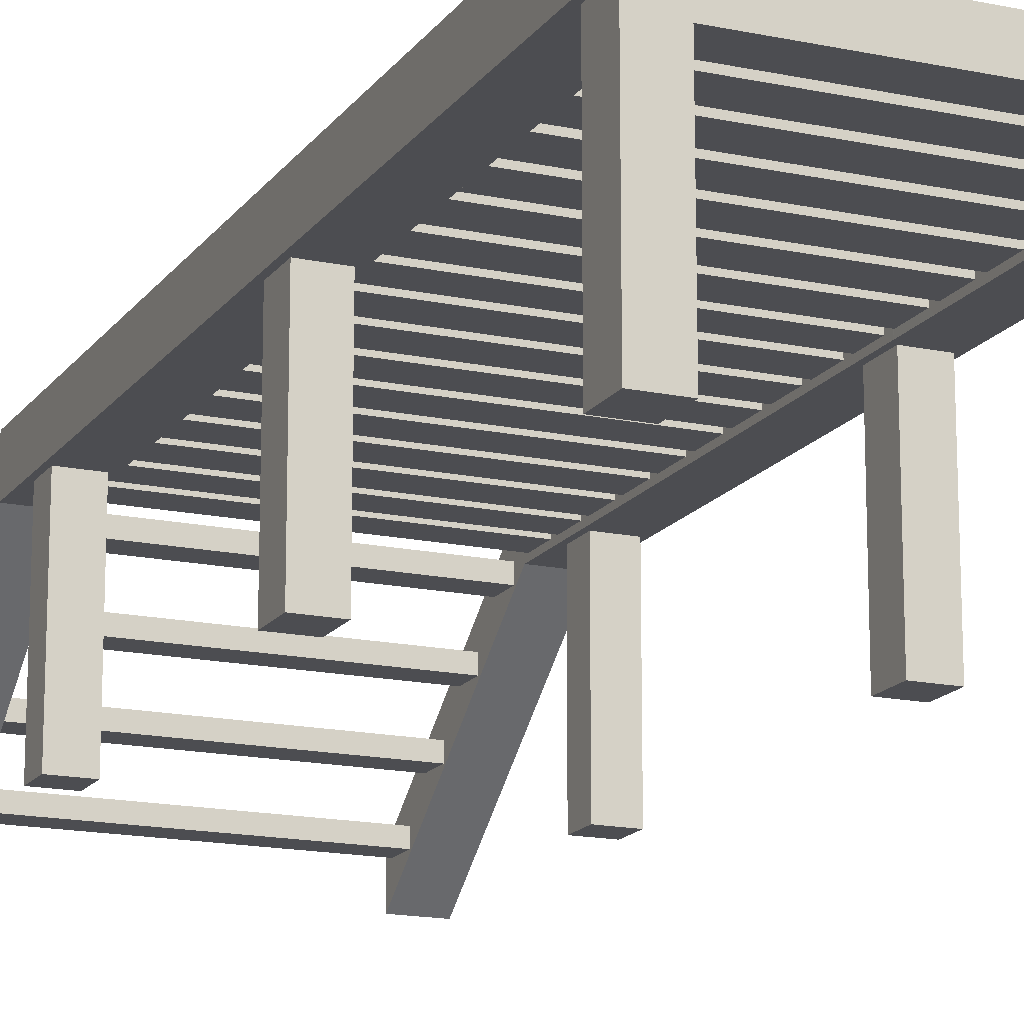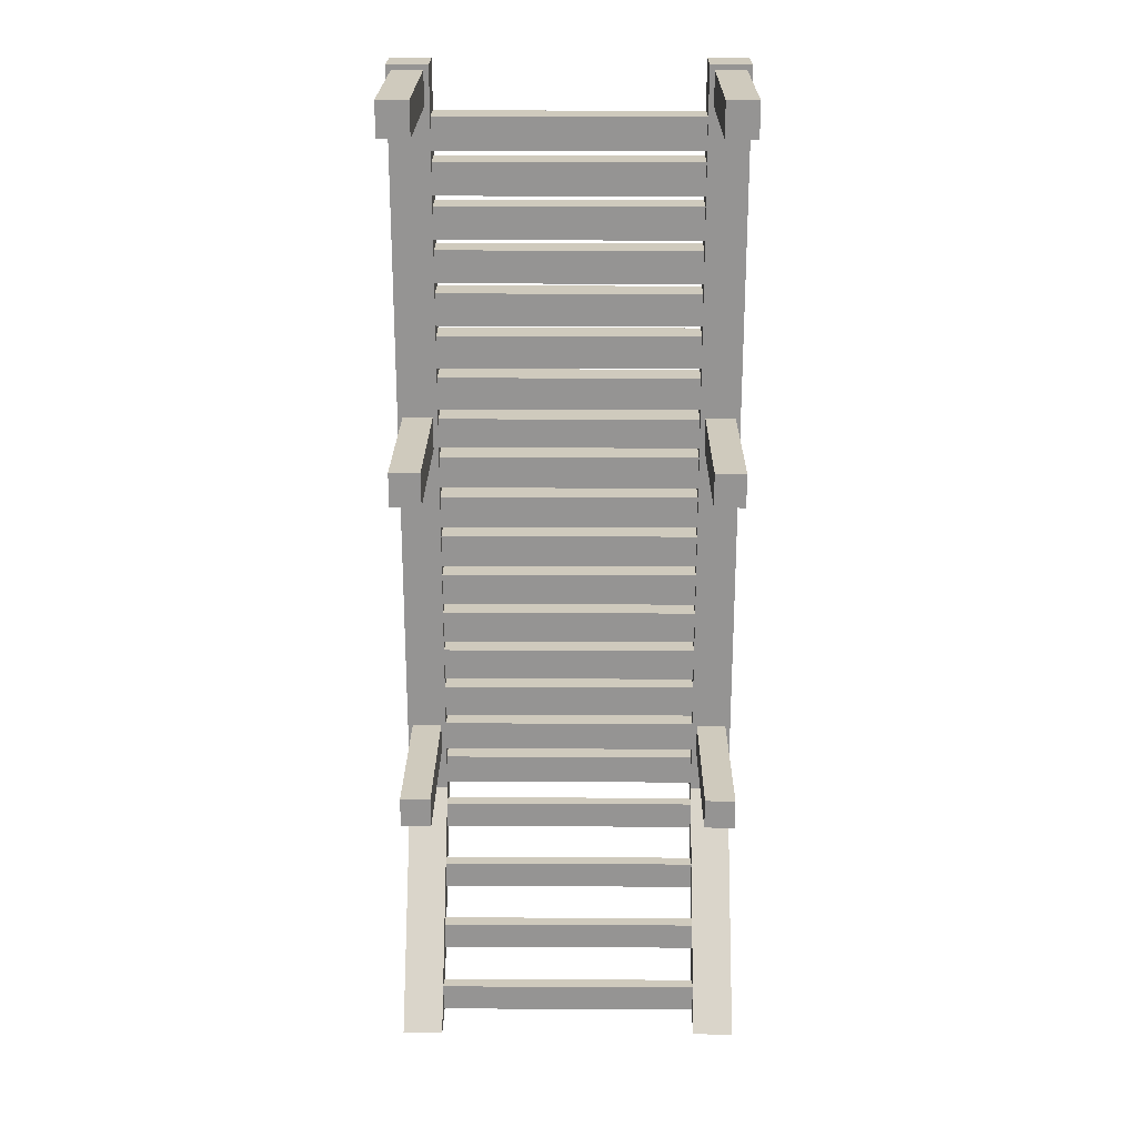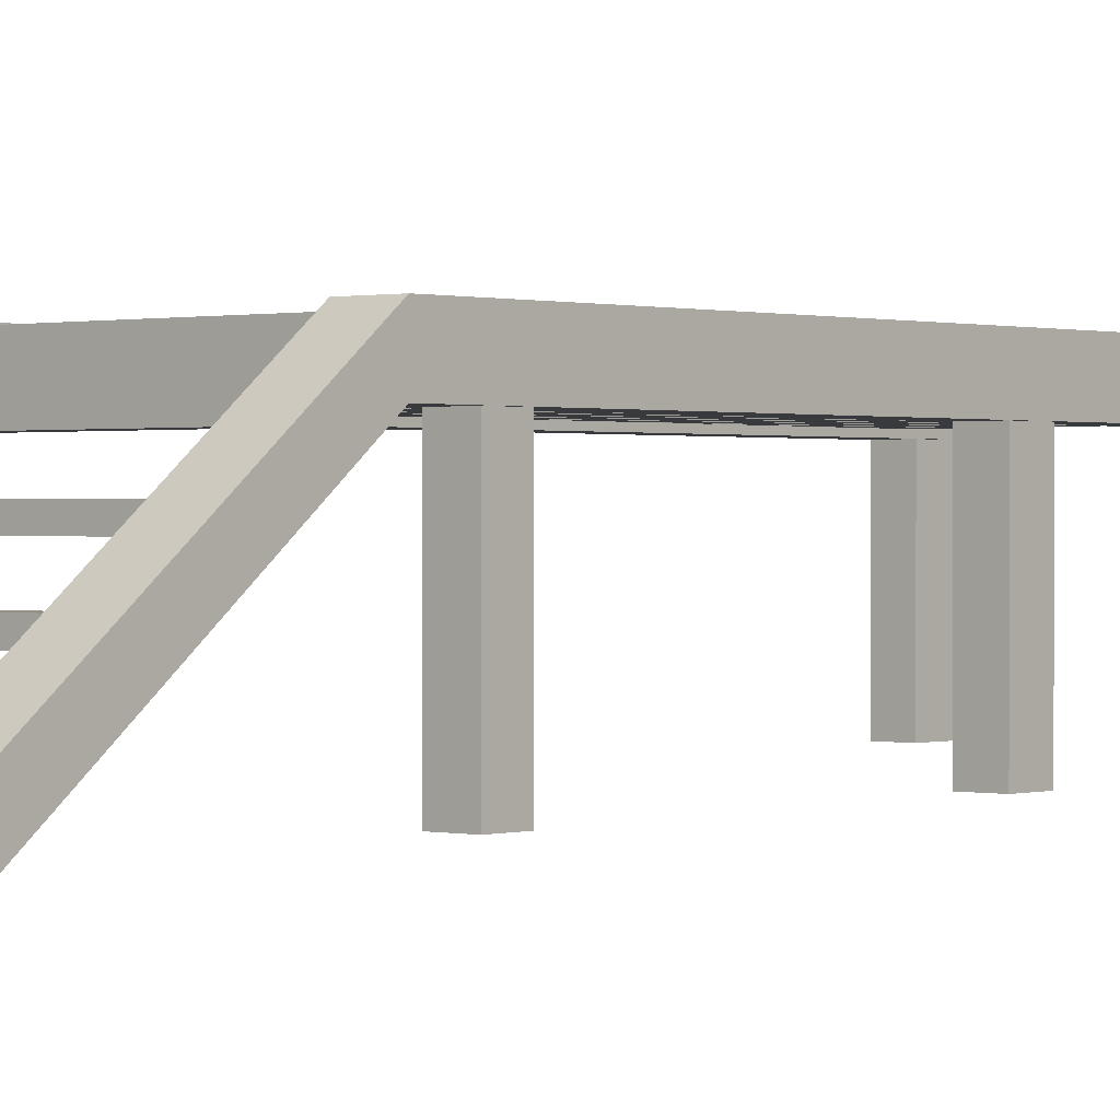
<metadata>
{"format":"obj","ext":"obj","renderer":"f3d","projection":"perspective","resolution":1024,"background":"white","views":[{"elev":-16.2,"azim":-23.6,"up":"+Y"},{"elev":22.8,"azim":0.5,"up":"+Z"},{"elev":0.5,"azim":-139.1,"up":"+Y"}]}
</metadata>
<code>
o Dock_Cube
v 0.2 -0.2 0.6
v 0.2 0.2 1
v -0.15 -0.2 1.05
v -0.15 -0.2 1.35
v -0.2 0.2 1.4
v 0.15 -0.2 1.35
v -0.2 0.2 4.82
v -0.15 -0.2 4.436
v -0.2 -0.2 4.82
v -0.2 -0.2 1.4
v -0.15 -1.8 4.77
v 0.15 -1.8 1.05
v -0.15 -1.8 1.35
v 3.2 0.2 0.6
v 3.2 -0.2 0.6
v 3.2 0.2 1
v 3.15 -0.2 1.05
v 2.8 -0.15 0.65
v 3.15 -0.2 4.77
v 3.2 0.2 4.386
v 3.2 -0.2 4.82
v 2.8 -0.15 1.05
v 2.8 -0.15 1.45
v 3.2 -0.2 1.433
v 2.85 -1.8 4.436
v 3.15 -1.8 4.436
v 3.15 -1.8 1.05
v 3.2 0.2 1.827
v 2.8 0.15 1.877
v 2.8 0.15 2.303
v 2.8 0.15 2.73
v 2.8 0.15 3.583
v 2.8 0.15 4.009
v 2.8 -0.15 3.156
v 2.8 -0.15 3.583
v 3.2 -0.2 1.827
v 3.2 -0.2 2.253
v 3.2 -0.2 2.68
v 3.2 -0.2 3.533
v 2.8 -0.2 4.386
v 2.8 0.15 3.483
v 2.8 0.2 3.959
v 2.8 -0.15 3.483
v 2.8 -0.2 3.959
v 2.8 0.15 3.056
v 2.8 0.2 3.533
v 2.8 -0.15 3.056
v 2.8 0.15 2.63
v 2.8 0.2 3.106
v 2.8 -0.15 2.63
v 2.8 -0.2 3.106
v 2.8 0.15 2.203
v 2.8 0.2 2.68
v 2.8 -0.15 2.203
v 2.8 -0.2 2.68
v 2.8 0.15 1.777
v 2.8 0.2 2.253
v 2.8 -0.15 1.777
v 2.8 -0.2 2.253
v 2.8 -0.15 1.35
v 2.8 0.15 1.35
v 2.8 0.2 1.827
v 2.8 -0.2 1.827
v 2.8 -0.15 0.95
v 2.8 0.15 0.95
v 2.8 -0.2 1.433
v 2.8 0.2 1.433
v 2.8 -0.2 0.6
v 2.8 -0.2 1
v 2.8 0.2 1
v 2.8 0.2 0.6
v 0.2 0.15 4.009
v 0.2 0.15 4.336
v 0.2 -0.15 4.009
v 0.2 -0.15 4.336
v 0.2 0.15 3.583
v 0.2 0.15 3.909
v 0.2 -0.15 3.583
v 0.2 0.15 3.156
v 0.2 0.15 3.483
v 0.2 0.15 2.73
v 0.2 0.15 3.056
v 0.2 0.15 2.303
v 0.2 0.15 2.63
v 0.2 0.15 1.877
v 0.2 -0.15 1.45
v 0.2 -0.15 1.777
v 0.2 -0.15 1.05
v 0.2 0.15 1.05
v 0.2 -0.15 0.65
v 0.2 -0.15 0.95
v 0.2 0.15 0.95
v 0.2 0.15 0.65
v 0.2 0.2 0.6
v 0.15 -0.2 1.05
v -0.2 0.2 0.6
v -0.2 -0.2 0.6
v -0.2 0.2 1
v 0.2 0.2 1.4
v -0.15 -0.2 4.77
v 0.2 0.2 4.82
v 0.15 -0.2 4.77
v -0.2 0.2 4.386
v 0.2 0.2 4.386
v 0.15 -0.2 4.436
v 0.2 -0.2 4.82
v -0.2 -0.2 4.386
v 0.2 -0.2 4.386
v -0.2 -0.2 1
v 0.2 -0.2 1
v 0.2 -0.2 1.4
v 0.15 -1.8 4.77
v -0.15 -1.8 4.436
v 0.15 -1.8 4.436
v -0.15 -1.8 1.05
v 0.15 -1.8 1.35
v 2.8 0.15 0.65
v 2.8 0.15 1.05
v 2.85 -0.2 1.05
v 2.85 -0.2 1.35
v 2.8 0.15 1.45
v 3.2 0.2 1.433
v 3.15 -0.2 1.35
v 2.85 -0.2 4.77
v 2.8 0.2 4.82
v 3.2 0.2 4.82
v 2.8 0.15 4.336
v 2.85 -0.2 4.436
v 3.15 -0.2 4.436
v 2.8 -0.2 4.82
v 2.8 -0.15 4.336
v 3.2 -0.2 4.386
v 3.2 -0.2 1
v 2.85 -1.8 4.77
v 3.15 -1.8 4.77
v 2.85 -1.8 1.05
v 2.85 -1.8 1.35
v 3.15 -1.8 1.35
v 3.2 0.2 3.959
v 3.2 0.2 3.533
v 3.2 0.2 3.106
v 3.2 0.2 2.68
v 3.2 0.2 2.253
v 2.8 0.15 3.156
v 2.8 -0.15 1.877
v 2.8 -0.15 2.303
v 2.8 -0.15 2.73
v 2.8 -0.15 4.009
v 3.2 -0.2 3.106
v 3.2 -0.2 3.959
v 2.8 0.15 3.909
v 2.8 0.2 4.386
v 2.8 -0.15 3.909
v 2.8 -0.2 3.533
v 0.2 -0.15 3.909
v 0.2 -0.15 3.156
v 0.2 -0.15 3.483
v 0.2 -0.15 2.73
v 0.2 -0.15 3.056
v 0.2 -0.15 2.303
v 0.2 -0.15 2.63
v 0.2 0.15 2.203
v 0.2 -0.15 1.877
v 0.2 -0.15 2.203
v 0.2 0.15 1.45
v 0.2 0.15 1.777
v 0.2 -0.15 1.35
v 0.2 0.15 1.35
v 0.2 0.2 -2.787
v 0.2 -0.2 -2.787
v 0.2 0.2 -2.387
v 0.15 -0.2 -2.337
v -0.2 0.2 -2.787
v -0.2 -0.2 -2.787
v -0.2 0.2 -2.387
v -0.15 -0.2 -2.337
v 0.2 0.2 -1.987
v -0.2 0.2 1.433
v 0.2 0.2 1.433
v -0.2 0.2 0.9986
v -0.15 -0.2 1.049
v -0.2 -0.2 1.433
v 0.2 -0.2 1.433
v -0.2 -0.2 0.9986
v 0.2 -0.2 0.9986
v 0.2 -0.2 -2.387
v -0.2 -0.2 -1.987
v 0.2 -0.2 -1.987
v -0.15 -1.8 1.383
v 0.15 -1.8 1.383
v 0.15 -1.8 1.049
v 0.15 -1.8 -2.337
v -0.15 -1.8 -2.037
v 3.2 -0.2 -2.787
v 3.2 0.2 -2.387
v 3.15 -0.2 -2.337
v 3.15 -0.2 -2.037
v 2.8 0.2 1.433
v 3.15 -0.2 1.383
v 2.8 0.15 0.9486
v 3.2 0.2 0.9986
v 3.2 -0.2 1.433
v 3.2 -0.2 -1.987
v 3.15 -1.8 1.383
v 2.85 -1.8 1.049
v 2.85 -1.8 -2.037
v 3.15 -1.8 -2.037
v 3.2 0.2 0.5721
v 3.2 0.2 -0.7074
v 3.2 0.2 -1.56
v 2.8 0.15 -0.6574
v 3.2 -0.2 -1.56
v 3.2 -0.2 -1.134
v 3.2 -0.2 0.1456
v 3.2 -0.2 0.5721
v 2.8 0.2 0.9986
v 2.8 -0.15 0.5221
v 2.8 -0.2 0.9986
v 2.8 0.2 0.5721
v 2.8 -0.15 0.0956
v 2.8 -0.2 0.5721
v 2.8 0.15 -0.3309
v 2.8 0.2 0.1456
v 2.8 -0.15 -0.3309
v 2.8 -0.2 0.1456
v 2.8 0.15 -0.7574
v 2.8 0.2 -0.2809
v 2.8 -0.15 -0.7574
v 2.8 -0.2 -0.2809
v 2.8 0.15 -1.184
v 2.8 0.2 -0.7074
v 2.8 -0.15 -1.184
v 2.8 -0.2 -0.7074
v 2.8 0.15 -1.61
v 2.8 0.2 -1.134
v 2.8 -0.15 -1.61
v 2.8 -0.2 -1.134
v 2.8 -0.15 -2.037
v 2.8 0.15 -2.037
v 2.8 0.2 -1.56
v 2.8 -0.2 -1.56
v 2.8 -0.15 -2.437
v 2.8 -0.2 -1.987
v 2.8 0.2 -1.987
v 2.8 -0.2 -2.387
v 2.8 0.2 -2.387
v 2.8 0.2 -2.787
v 0.2 0.15 0.6221
v 0.2 0.15 0.9486
v 0.2 0.15 0.1956
v 0.2 0.15 0.5221
v 0.2 -0.15 0.5221
v 0.2 0.15 -0.2309
v 0.2 0.15 0.0956
v 0.2 -0.15 -0.2309
v 0.2 -0.15 0.0956
v 0.2 0.15 -0.6574
v 0.2 -0.15 -0.6574
v 0.2 -0.15 -0.3309
v 0.2 -0.15 -1.084
v 0.2 -0.15 -0.7574
v 0.2 -0.15 -1.51
v 0.2 -0.15 -1.184
v 0.2 0.15 -1.937
v 0.2 0.15 -1.61
v 0.2 -0.15 -1.61
v 0.2 -0.15 -2.337
v 0.2 -0.15 -2.037
v 0.2 0.15 -2.037
v 0.2 0.15 -2.737
v -0.15 -0.2 -2.037
v -0.2 0.2 -1.987
v 0.15 -0.2 -2.037
v -0.15 -0.2 1.383
v 0.15 -0.2 1.383
v 0.2 0.2 0.9986
v 0.15 -0.2 1.049
v -0.2 -0.2 -2.387
v -0.15 -1.8 1.049
v -0.15 -1.8 -2.337
v 0.15 -1.8 -2.037
v 3.2 0.2 -2.787
v 2.8 0.15 -2.737
v 2.8 -0.15 -2.737
v 2.8 0.15 -2.337
v 2.85 -0.2 -2.337
v 2.85 -0.2 -2.037
v 2.8 0.15 -1.937
v 3.2 0.2 -1.987
v 2.85 -0.2 1.383
v 3.2 0.2 1.433
v 2.85 -0.2 1.049
v 3.15 -0.2 1.049
v 2.8 -0.2 1.433
v 2.8 -0.15 0.9486
v 3.2 -0.2 0.9986
v 2.8 -0.15 -2.337
v 3.2 -0.2 -2.387
v 2.8 -0.15 -1.937
v 2.85 -1.8 1.383
v 3.15 -1.8 1.049
v 2.85 -1.8 -2.337
v 3.15 -1.8 -2.337
v 3.2 0.2 0.1456
v 3.2 0.2 -0.2809
v 3.2 0.2 -1.134
v 2.8 0.15 -1.51
v 2.8 0.15 -1.084
v 2.8 0.15 -0.2309
v 2.8 0.15 0.1956
v 2.8 0.15 0.6221
v 2.8 -0.15 -1.51
v 2.8 -0.15 -1.084
v 2.8 -0.15 -0.6574
v 2.8 -0.15 -0.2309
v 2.8 -0.15 0.1956
v 2.8 -0.15 0.6221
v 3.2 -0.2 -0.7074
v 3.2 -0.2 -0.2809
v 2.8 0.15 0.5221
v 2.8 0.15 0.0956
v 2.8 0.15 -2.437
v 2.8 -0.2 -2.787
v 0.2 -0.15 0.6221
v 0.2 -0.15 0.9486
v 0.2 -0.15 0.1956
v 0.2 0.15 -0.3309
v 0.2 0.15 -1.084
v 0.2 0.15 -0.7574
v 0.2 0.15 -1.51
v 0.2 0.15 -1.184
v 0.2 -0.15 -1.937
v 0.2 0.15 -2.337
v 0.2 -0.15 -2.737
v 0.2 -0.15 -2.437
v 0.2 0.15 -2.437
v 0.2 -0.2 -2.787
v -0.2 -0.2 -2.787
v 0.2 0.2 -2.787
v -0.2 0.2 -2.787
v 3.2 -0.2 -2.787
v 2.8 -0.2 -2.787
v 3.2 0.2 -2.787
v 2.8 0.2 -2.787
v 0.2 -0.2 -2.787
v -0.2 -0.2 -2.787
v 0.2 0.2 -2.787
v -0.2 0.2 -2.787
v 3.2 -0.2 -2.787
v 2.8 -0.2 -2.787
v 3.2 0.2 -2.787
v 2.8 0.2 -2.787
v 0.2 -1.8 -4.787
v -0.2 -1.8 -4.787
v 0.2 -1.4 -4.787
v -0.2 -1.4 -4.787
v 3.2 -1.8 -4.787
v 2.8 -1.8 -4.787
v 3.2 -1.4 -4.787
v 2.8 -1.4 -4.787
v 2.8 -0.15 -2.437
v 0.2 0.15 -2.737
v 2.8 0.15 -2.737
v 2.8 -0.15 -2.737
v 2.8 0.15 -2.437
v 0.2 -0.15 -2.737
v 0.2 -0.15 -2.437
v 0.2 0.15 -2.437
v 2.8 -0.15 -2.437
v 0.2 0.15 -2.737
v 2.8 0.15 -2.737
v 2.8 -0.15 -2.737
v 2.8 0.15 -2.437
v 0.2 -0.15 -2.737
v 0.2 -0.15 -2.437
v 0.2 0.15 -2.437
v 2.803 -0.2853 -2.93
v 0.1969 -0.1495 -3.206
v 2.803 -0.1495 -3.206
v 2.803 -0.2853 -3.206
v 2.803 -0.1495 -2.93
v 0.1969 -0.2853 -3.206
v 0.1969 -0.2853 -2.93
v 0.1969 -0.1495 -2.93
v 2.803 -0.6853 -3.43
v 0.1969 -0.5495 -3.706
v 2.803 -0.5495 -3.706
v 2.803 -0.6853 -3.706
v 2.803 -0.5495 -3.43
v 0.1969 -0.6853 -3.706
v 0.1969 -0.6853 -3.43
v 0.1969 -0.5495 -3.43
v 2.803 -1.085 -3.93
v 0.1969 -0.9495 -4.206
v 2.803 -0.9495 -4.206
v 2.803 -1.085 -4.206
v 2.803 -0.9495 -3.93
v 0.1969 -1.085 -4.206
v 0.1969 -1.085 -3.93
v 0.1969 -0.9495 -3.93
v 2.803 -1.485 -4.43
v 0.1969 -1.349 -4.706
v 2.803 -1.349 -4.706
v 2.803 -1.485 -4.706
v 2.803 -1.349 -4.43
v 0.1969 -1.485 -4.706
v 0.1969 -1.485 -4.43
v 0.1969 -1.349 -4.43
f 94 96 98 2
f 2 98 5 99
f 97 1 110 109
f 1 94 2 110
f 97 96 94 1
f 104 103 7 101
f 110 2 99 111
f 98 109 10 5
f 100 8 113 11
f 106 101 7 9
f 103 107 9 7
f 8 105 114 113
f 10 111 108 107
f 5 10 107 103
f 99 5 103 104
f 100 102 106 9
f 8 100 9 107
f 105 8 107 108
f 95 3 109 110
f 4 6 111 10
f 6 95 110 111
f 3 4 10 109
f 115 12 116 13
f 113 114 112 11
f 95 6 116 12
f 3 95 12 115
f 4 3 115 13
f 102 100 11 112
f 6 4 13 116
f 14 71 70 16
f 16 70 67 122
f 121 23 86 165
f 68 15 133 69
f 15 14 16 133
f 68 71 14 15
f 20 152 125 126
f 133 16 122 24
f 30 146 160 83
f 124 128 25 134
f 21 126 125 130
f 152 40 130 125
f 128 129 26 25
f 132 20 126 21
f 150 139 20 132
f 44 150 132 40
f 146 50 161 160
f 139 42 152 20
f 124 19 21 130
f 128 124 130 40
f 19 129 132 21
f 129 128 40 132
f 17 119 69 133
f 120 123 24 66
f 123 17 133 24
f 119 120 66 69
f 136 27 138 137
f 25 26 135 134
f 119 17 27 136
f 129 19 135 26
f 19 124 134 135
f 122 67 62 28
f 28 62 57 143
f 143 57 53 142
f 142 53 49 141
f 141 49 46 140
f 140 46 42 139
f 43 41 80 157
f 22 60 167 88
f 48 30 83 84
f 144 34 156 79
f 61 118 89 168
f 34 43 157 156
f 66 24 36 63
f 63 36 37 59
f 59 37 38 55
f 55 38 149 51
f 51 149 39 154
f 154 39 150 44
f 24 122 28 36
f 36 28 143 37
f 37 143 142 38
f 38 142 141 149
f 149 141 140 39
f 39 140 139 150
f 33 127 152 42
f 131 148 44 40
f 127 131 40 152
f 148 33 42 44
f 32 151 42 46
f 153 35 154 44
f 35 32 46 154
f 151 153 44 42
f 144 41 46 49
f 43 34 51 154
f 34 144 49 51
f 41 43 154 46
f 31 45 49 53
f 47 147 55 51
f 147 31 53 55
f 45 47 51 49
f 30 48 53 57
f 50 146 59 55
f 146 30 57 59
f 48 50 55 53
f 29 52 57 62
f 54 145 63 59
f 145 29 62 63
f 52 54 59 57
f 23 121 67 66
f 121 56 62 67
f 58 23 66 63
f 56 58 63 62
f 22 118 70 69
f 61 60 66 67
f 118 61 67 70
f 60 22 69 66
f 64 18 68 69
f 65 64 69 70
f 18 117 71 68
f 117 65 70 71
f 91 92 93 90
f 89 88 167 168
f 72 74 75 73
f 165 86 87 166
f 85 163 164 162
f 83 160 161 84
f 81 158 159 82
f 79 156 157 80
f 76 78 155 77
f 151 32 76 77
f 50 48 84 161
f 56 121 165 166
f 35 153 155 78
f 23 58 87 86
f 32 35 78 76
f 18 64 91 90
f 45 31 81 82
f 58 56 166 87
f 153 151 77 155
f 64 65 92 91
f 147 47 159 158
f 117 18 90 93
f 31 147 158 81
f 52 29 85 162
f 65 117 93 92
f 127 33 72 73
f 47 45 82 159
f 145 54 164 163
f 148 131 75 74
f 29 145 163 85
f 131 127 73 75
f 118 22 88 89
f 41 144 79 80
f 54 52 162 164
f 33 148 74 72
f 60 61 168 167
f 109 98 96 97
f 108 104 101 106
f 111 99 104 108
f 102 105 108 106
f 105 102 112 114
f 169 173 175 171
f 171 175 272 177
f 278 175 173 174
f 174 170 186 278
f 170 169 171 186
f 173 169 339 340
f 276 180 178 179
f 186 171 177 188
f 175 278 187 272
f 274 181 279 189
f 183 179 178 182
f 180 184 182 178
f 181 277 191 279
f 185 276 179 183
f 188 177 276 185
f 187 188 185 184
f 272 187 184 180
f 177 272 180 276
f 274 275 183 182
f 181 274 182 184
f 275 277 185 183
f 277 181 184 185
f 172 176 278 186
f 271 273 188 187
f 273 172 186 188
f 176 271 187 278
f 280 192 281 193
f 279 191 190 189
f 172 273 281 192
f 176 172 192 280
f 277 275 190 191
f 271 176 280 193
f 275 274 189 190
f 273 271 193 281
f 282 247 246 195
f 195 246 244 289
f 288 299 332 264
f 323 194 298 245
f 194 282 195 298
f 247 282 343 344
f 201 216 198 291
f 298 195 289 203
f 308 313 260 328
f 290 292 205 300
f 202 291 198 294
f 216 218 294 198
f 292 293 301 205
f 296 201 291 202
f 215 208 201 296
f 221 215 296 218
f 313 228 261 260
f 208 219 216 201
f 199 293 296 202
f 293 292 218 296
f 196 286 245 298
f 287 197 203 243
f 197 196 298 203
f 286 287 243 245
f 302 303 207 206
f 205 301 204 300
f 196 197 207 303
f 286 196 303 302
f 293 199 204 301
f 287 286 302 206
f 199 290 300 204
f 197 287 206 207
f 289 244 240 210
f 210 240 235 306
f 306 235 231 209
f 209 231 227 305
f 305 227 223 304
f 304 223 219 208
f 220 321 254 256
f 297 238 268 267
f 226 308 328 329
f 309 315 255 253
f 239 285 333 269
f 315 220 256 255
f 243 203 212 241
f 241 212 213 237
f 237 213 318 233
f 233 318 319 229
f 229 319 214 225
f 225 214 215 221
f 203 289 210 212
f 212 210 306 213
f 213 306 209 318
f 318 209 305 319
f 319 305 304 214
f 214 304 208 215
f 311 200 216 219
f 295 317 221 218
f 200 295 218 216
f 317 311 219 221
f 310 320 219 223
f 217 316 225 221
f 316 310 223 225
f 320 217 221 219
f 309 321 223 227
f 220 315 229 225
f 315 309 227 229
f 321 220 225 223
f 211 222 227 231
f 224 314 233 229
f 314 211 231 233
f 222 224 229 227
f 308 226 231 235
f 228 313 237 233
f 313 308 235 237
f 226 228 233 231
f 307 230 235 240
f 232 312 241 237
f 312 307 240 241
f 230 232 237 235
f 299 288 244 243
f 288 234 240 244
f 236 299 243 241
f 234 236 241 240
f 297 285 246 245
f 239 238 243 244
f 285 239 244 246
f 238 297 245 243
f 242 284 323 245
f 322 242 245 246
f 284 283 247 323
f 283 322 246 247
f 335 336 270 334
f 333 267 268 269
f 248 324 325 249
f 264 332 266 265
f 330 262 263 331
f 328 260 261 329
f 257 258 259 327
f 253 255 256 254
f 250 326 252 251
f 320 310 250 251
f 228 226 329 261
f 234 288 264 265
f 316 217 252 326
f 299 236 266 332
f 310 316 326 250
f 284 242 335 334
f 222 211 257 327
f 236 234 265 266
f 217 320 251 252
f 242 322 336 335
f 314 224 259 258
f 283 284 334 270
f 211 314 258 257
f 230 307 330 331
f 322 283 270 336
f 200 311 248 249
f 224 222 327 259
f 312 232 263 262
f 307 312 262 330
f 295 200 249 325
f 285 297 267 333
f 321 309 253 254
f 232 230 331 263
f 311 317 324 248
f 238 239 269 268
f 317 295 325 324
f 343 341 349 351
f 344 343 351 352
f 174 173 340 338
f 194 323 342 341
f 169 170 337 339
f 323 247 344 342
f 282 194 341 343
f 170 174 338 337
f 350 352 360 358
f 347 345 353 355
f 340 339 347 348
f 339 337 345 347
f 342 344 352 350
f 341 342 350 349
f 338 340 348 346
f 337 338 346 345
f 354 356 355 353
f 358 360 359 357
f 349 350 358 357
f 346 348 356 354
f 345 346 354 353
f 352 351 359 360
f 351 349 357 359
f 348 347 355 356
f 364 361 367 366
f 361 365 368 367
f 363 364 366 362
f 365 363 362 368
f 372 369 375 374
f 369 373 376 375
f 371 372 374 370
f 373 371 370 376
f 380 377 383 382
f 377 381 384 383
f 379 380 382 378
f 381 379 378 384
f 388 385 391 390
f 385 389 392 391
f 387 388 390 386
f 389 387 386 392
f 396 393 399 398
f 393 397 400 399
f 395 396 398 394
f 397 395 394 400
f 404 401 407 406
f 401 405 408 407
f 403 404 406 402
f 405 403 402 408

</code>
